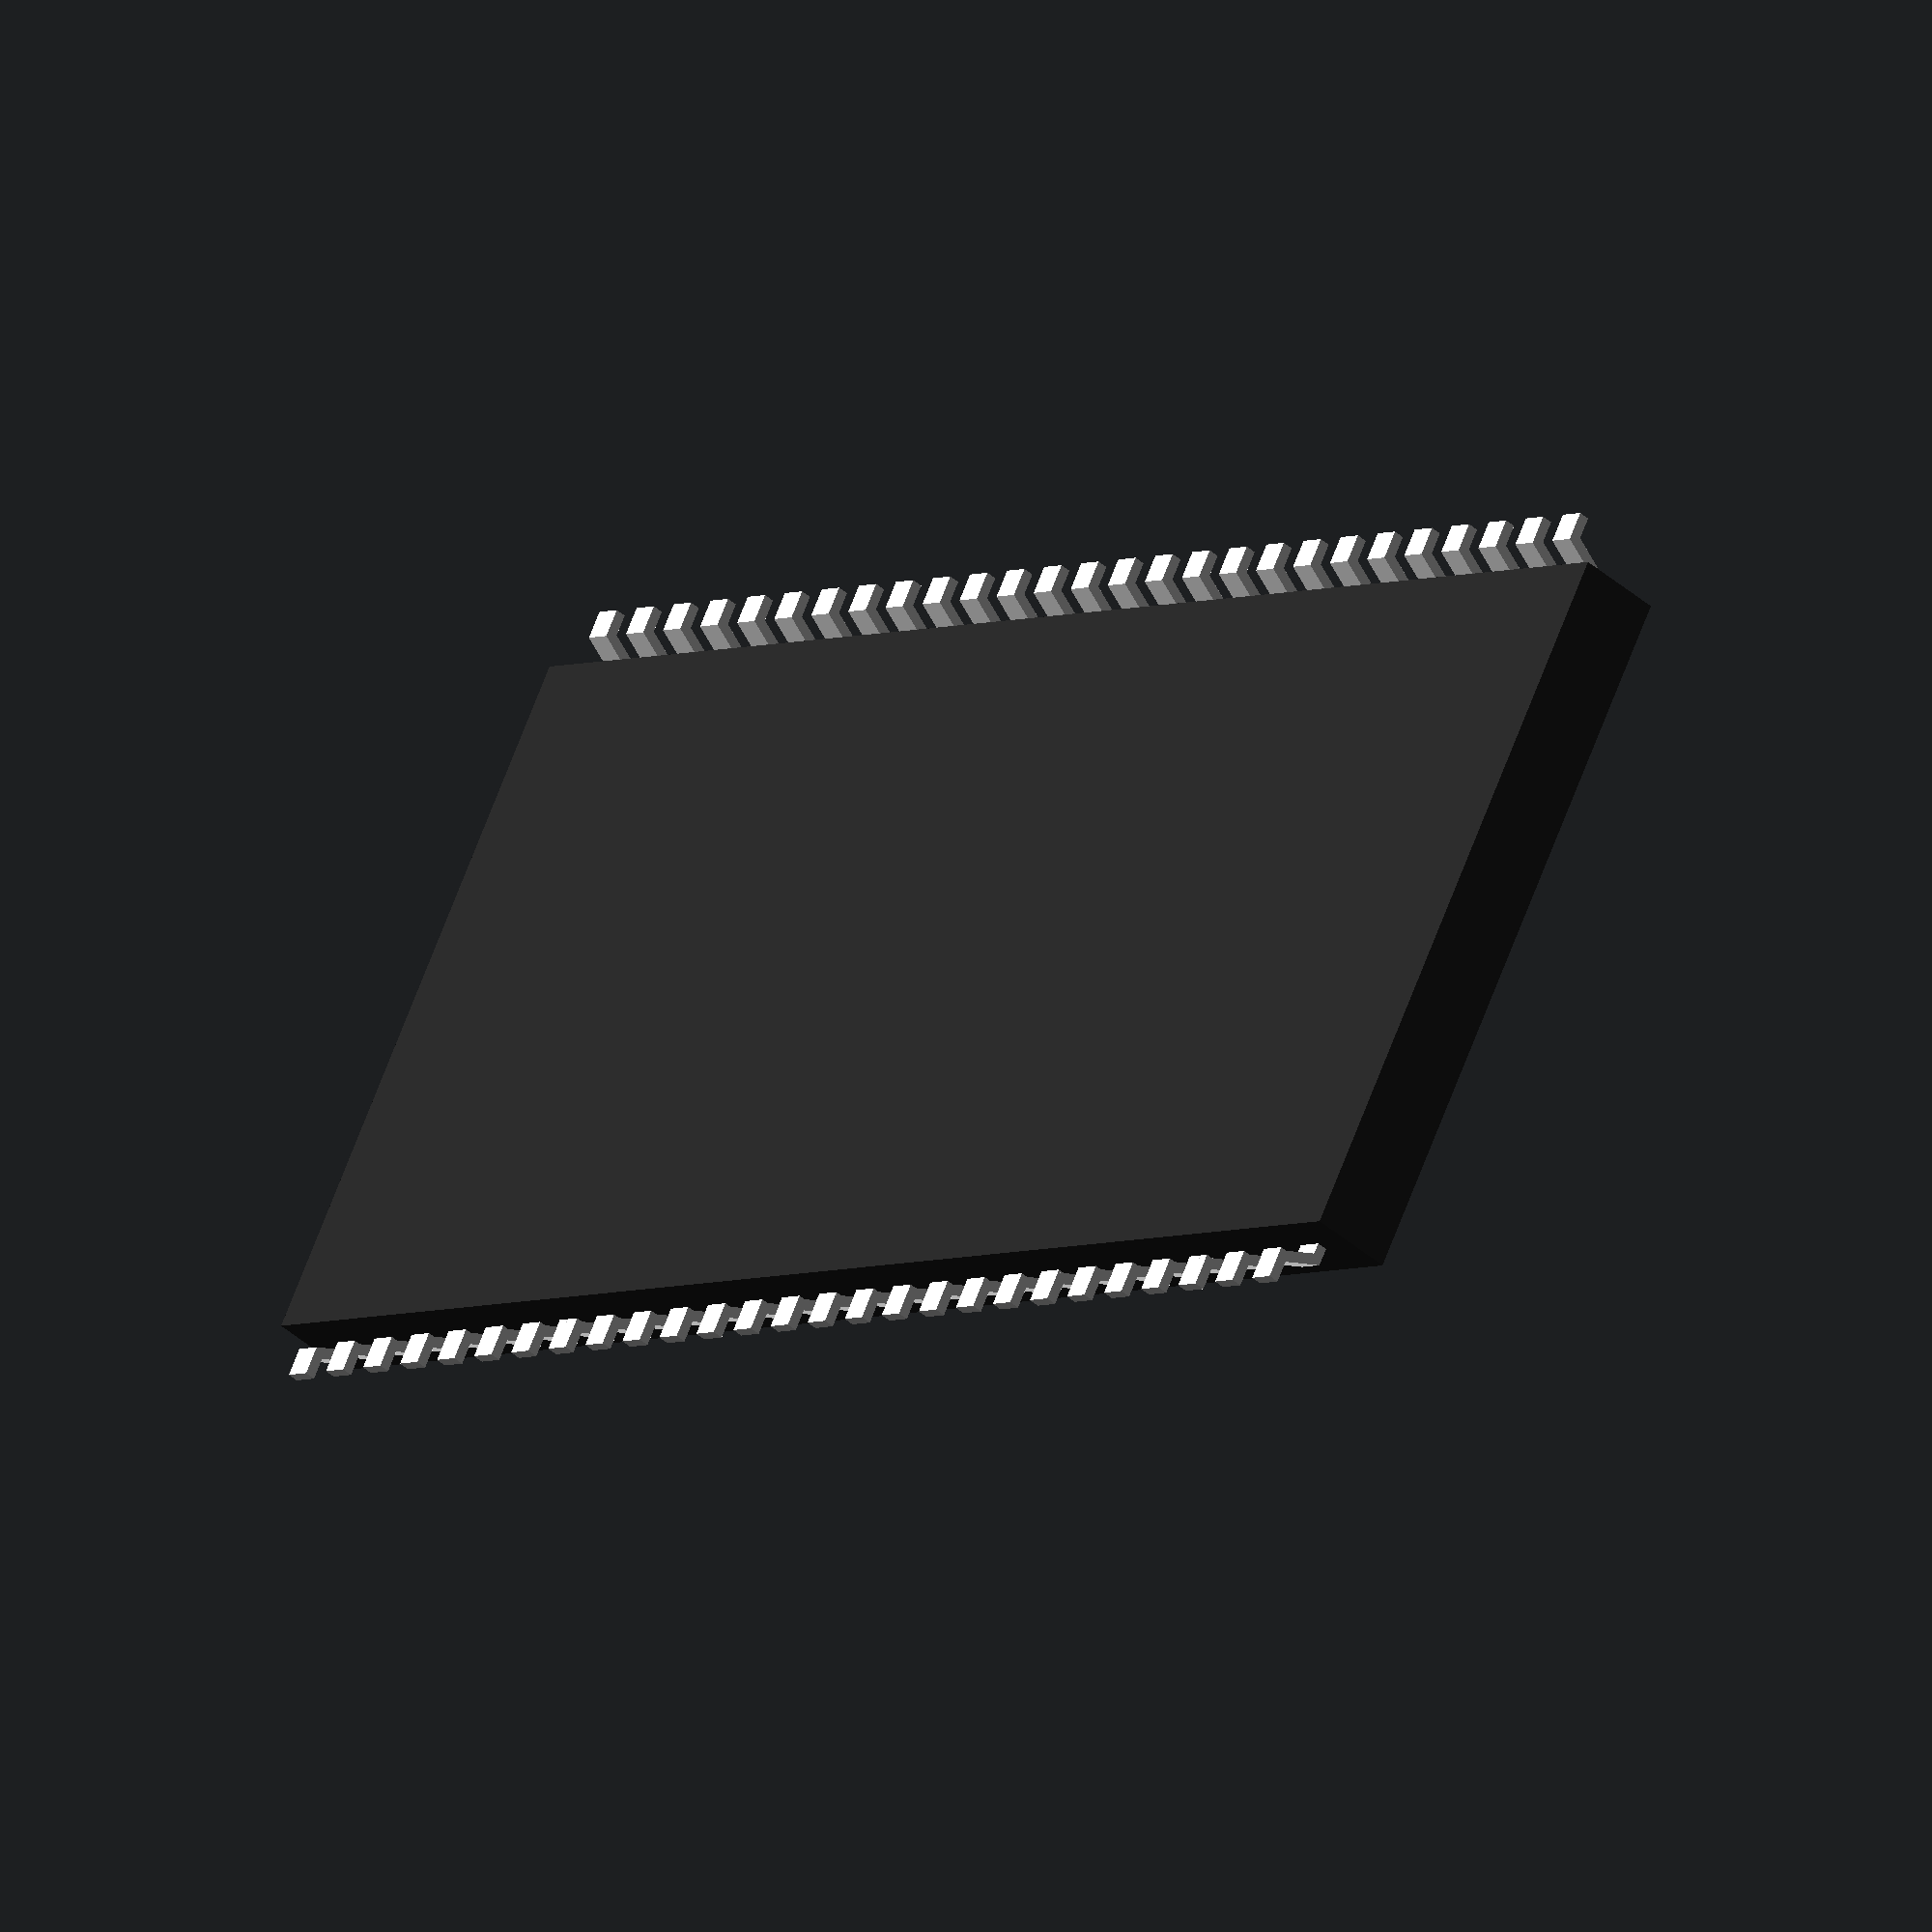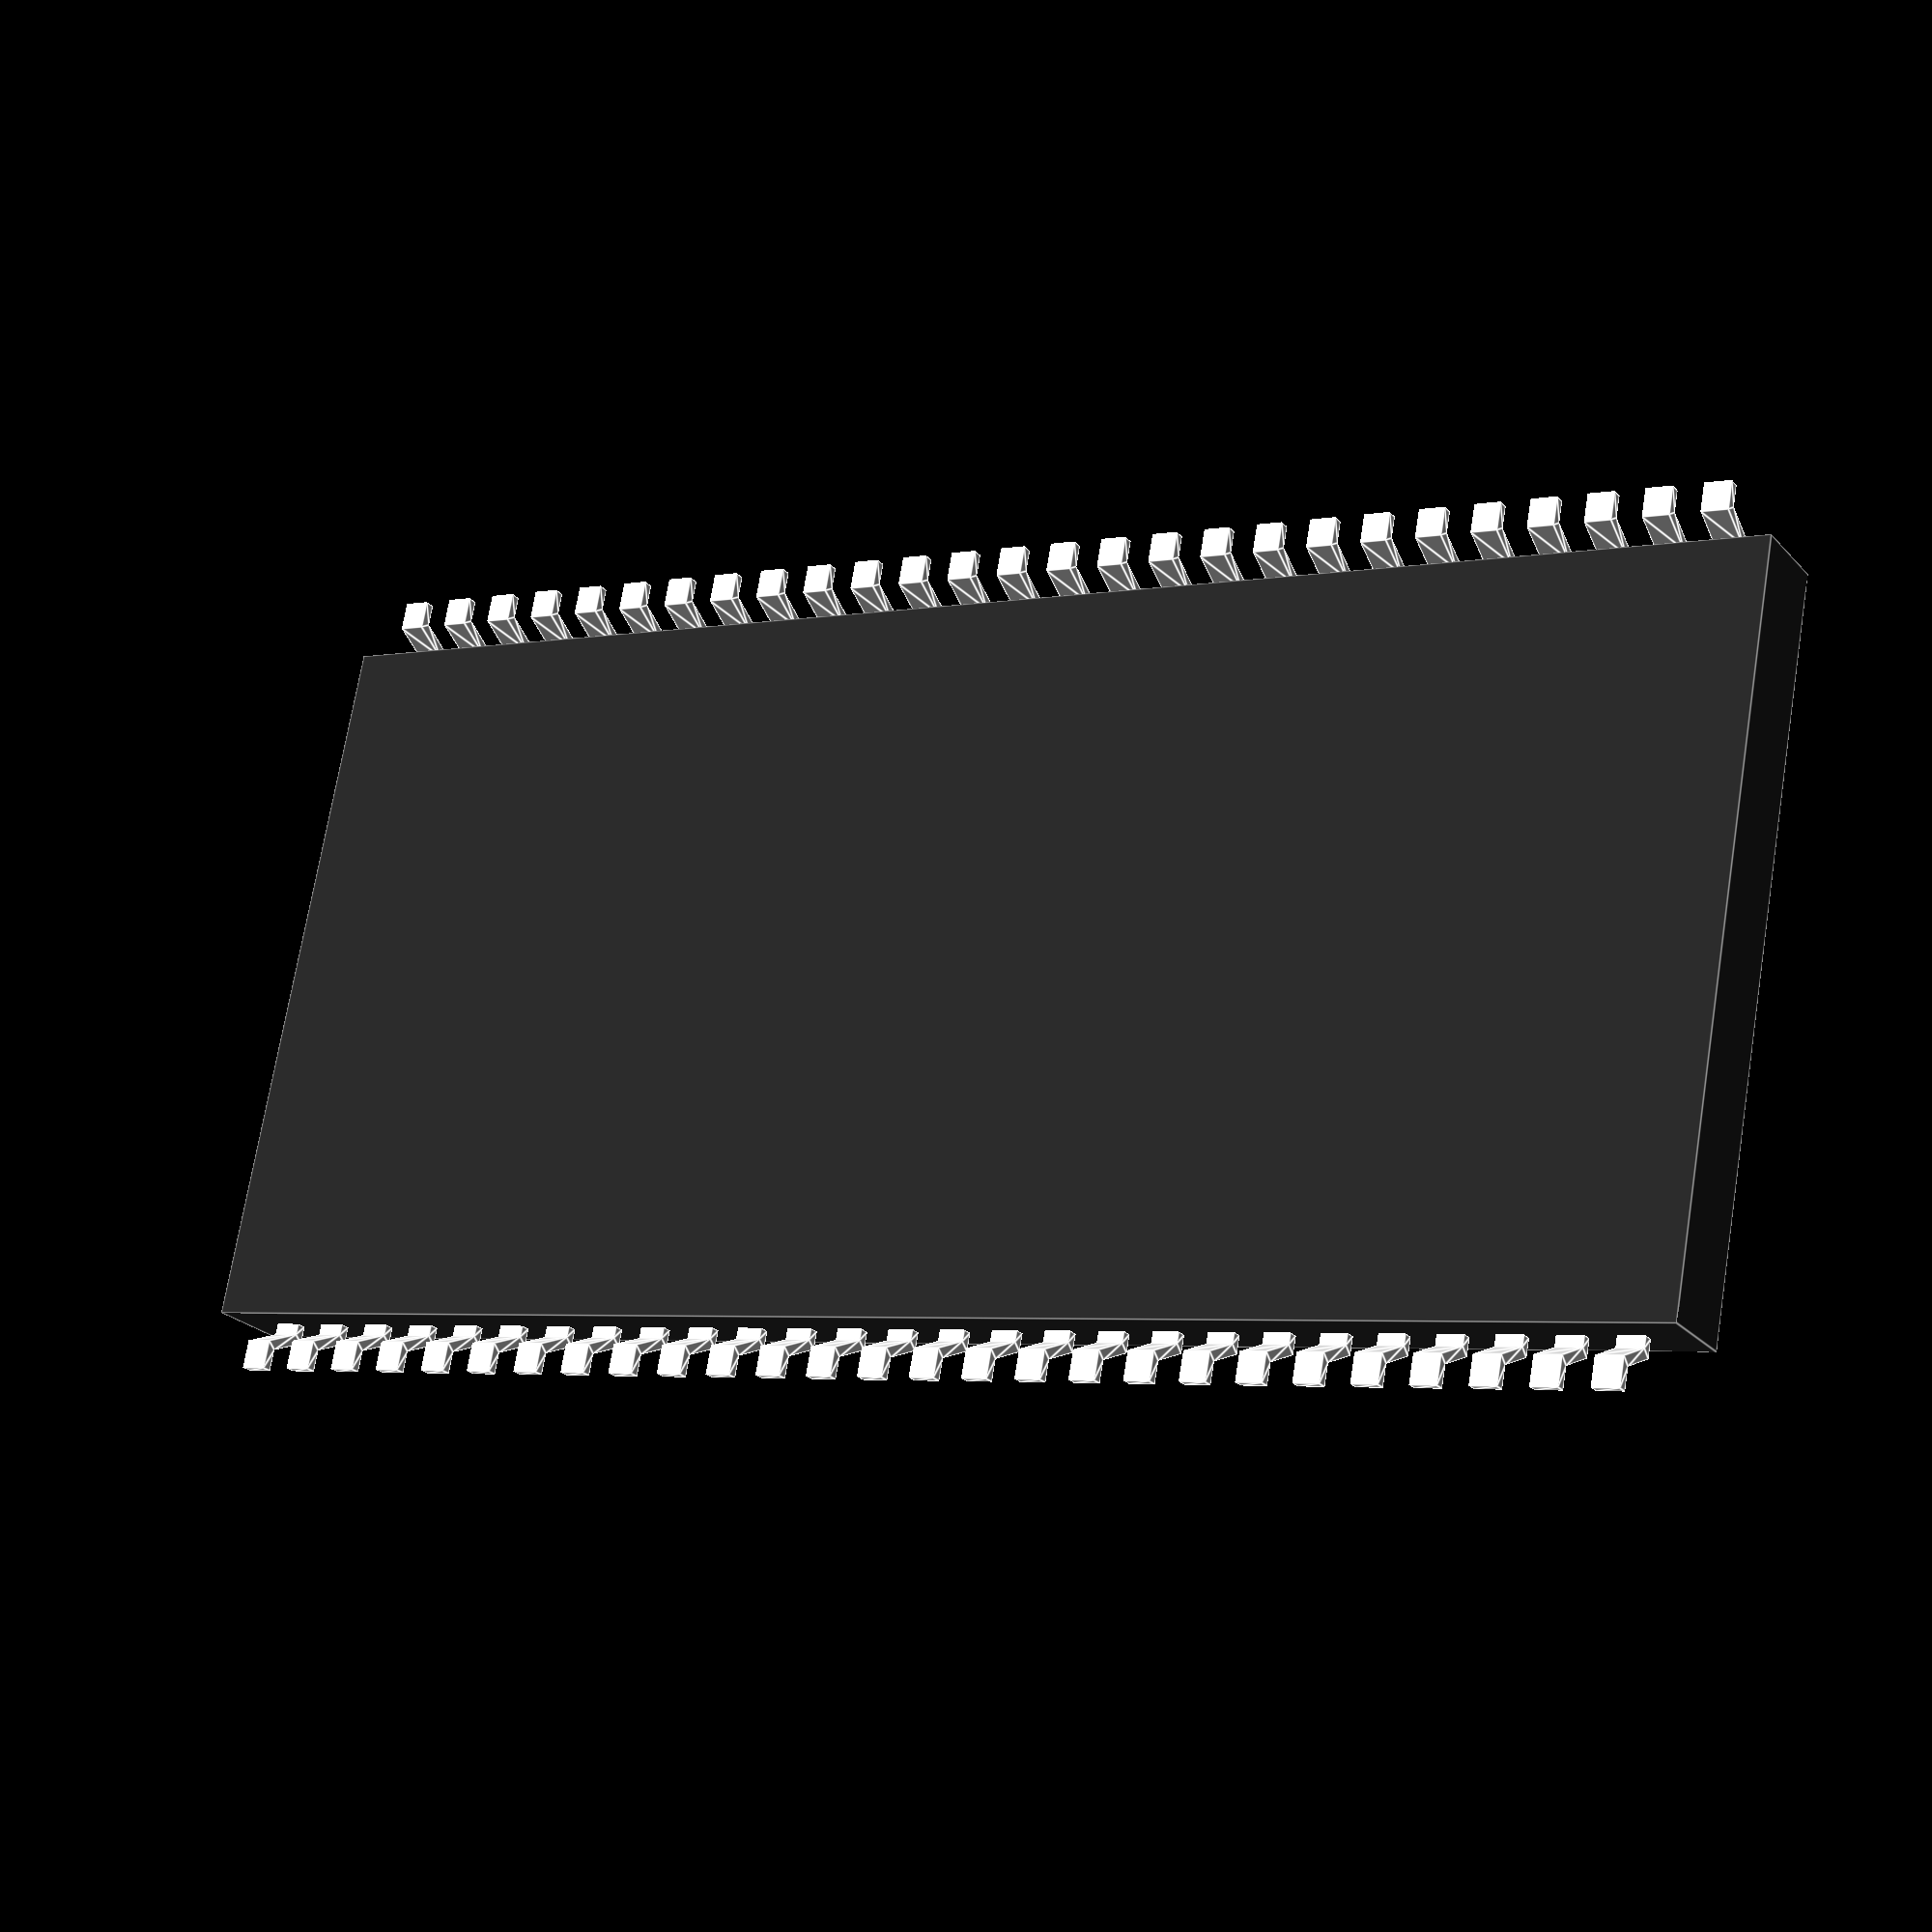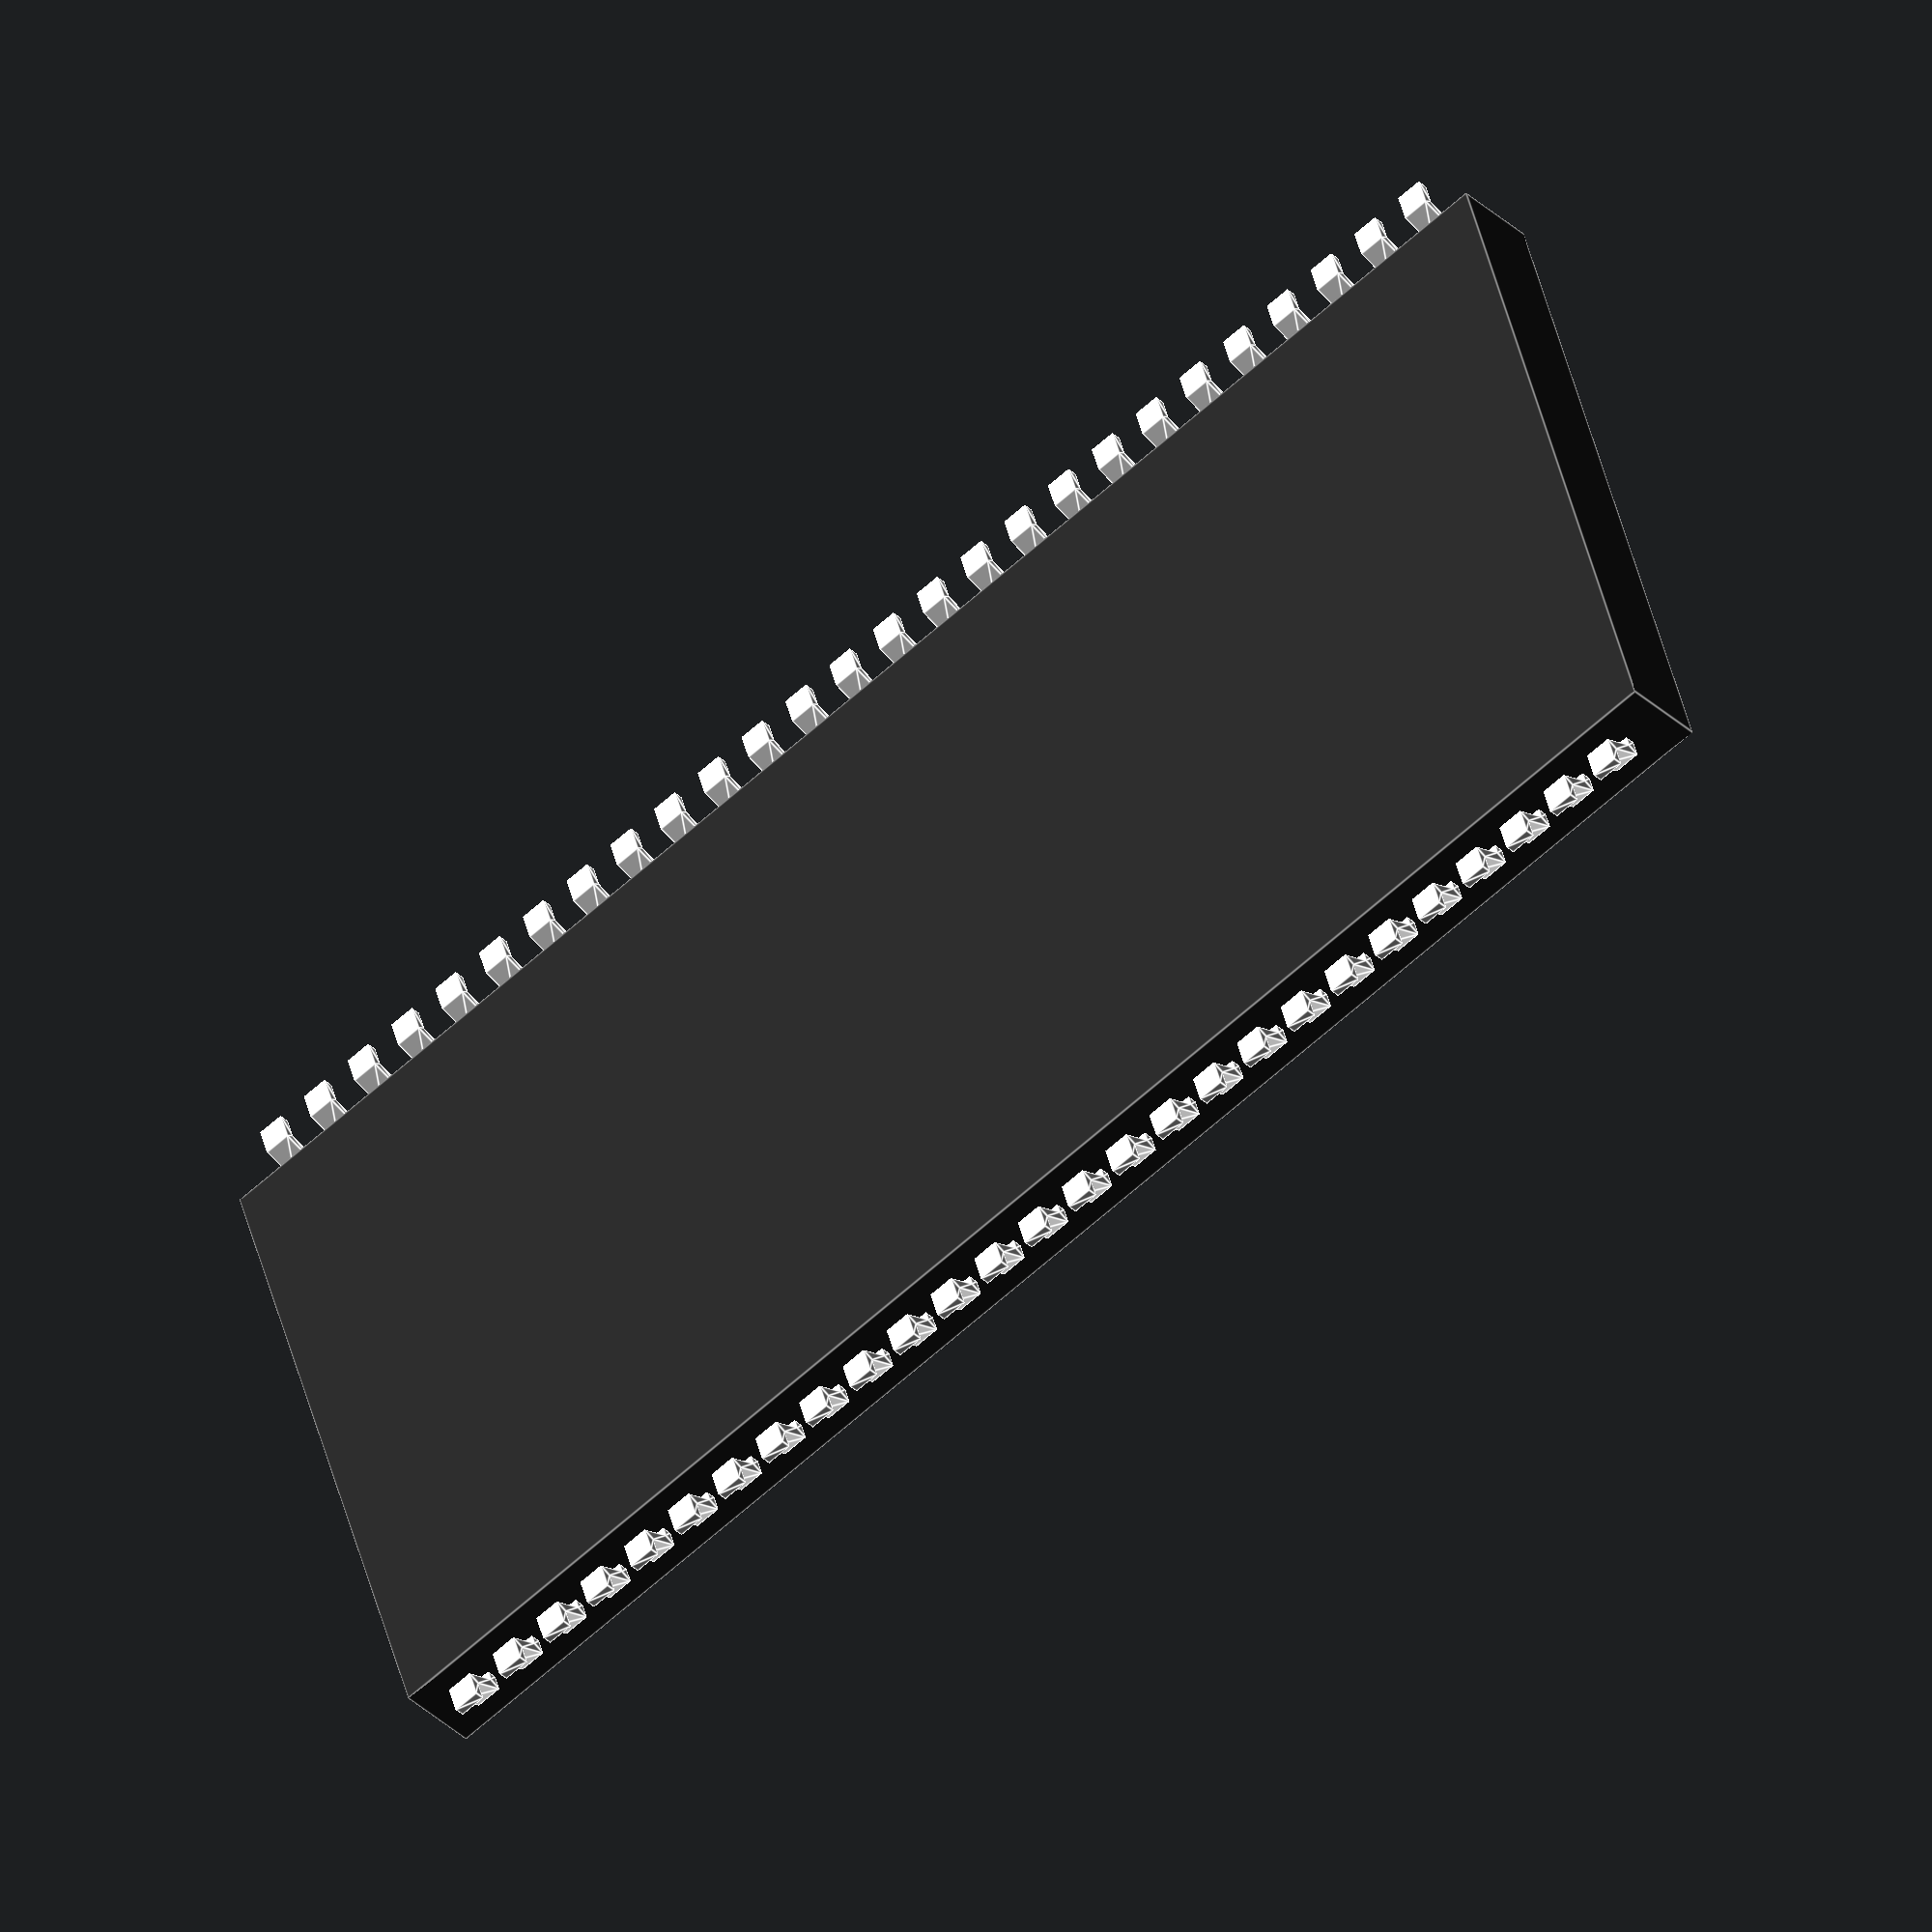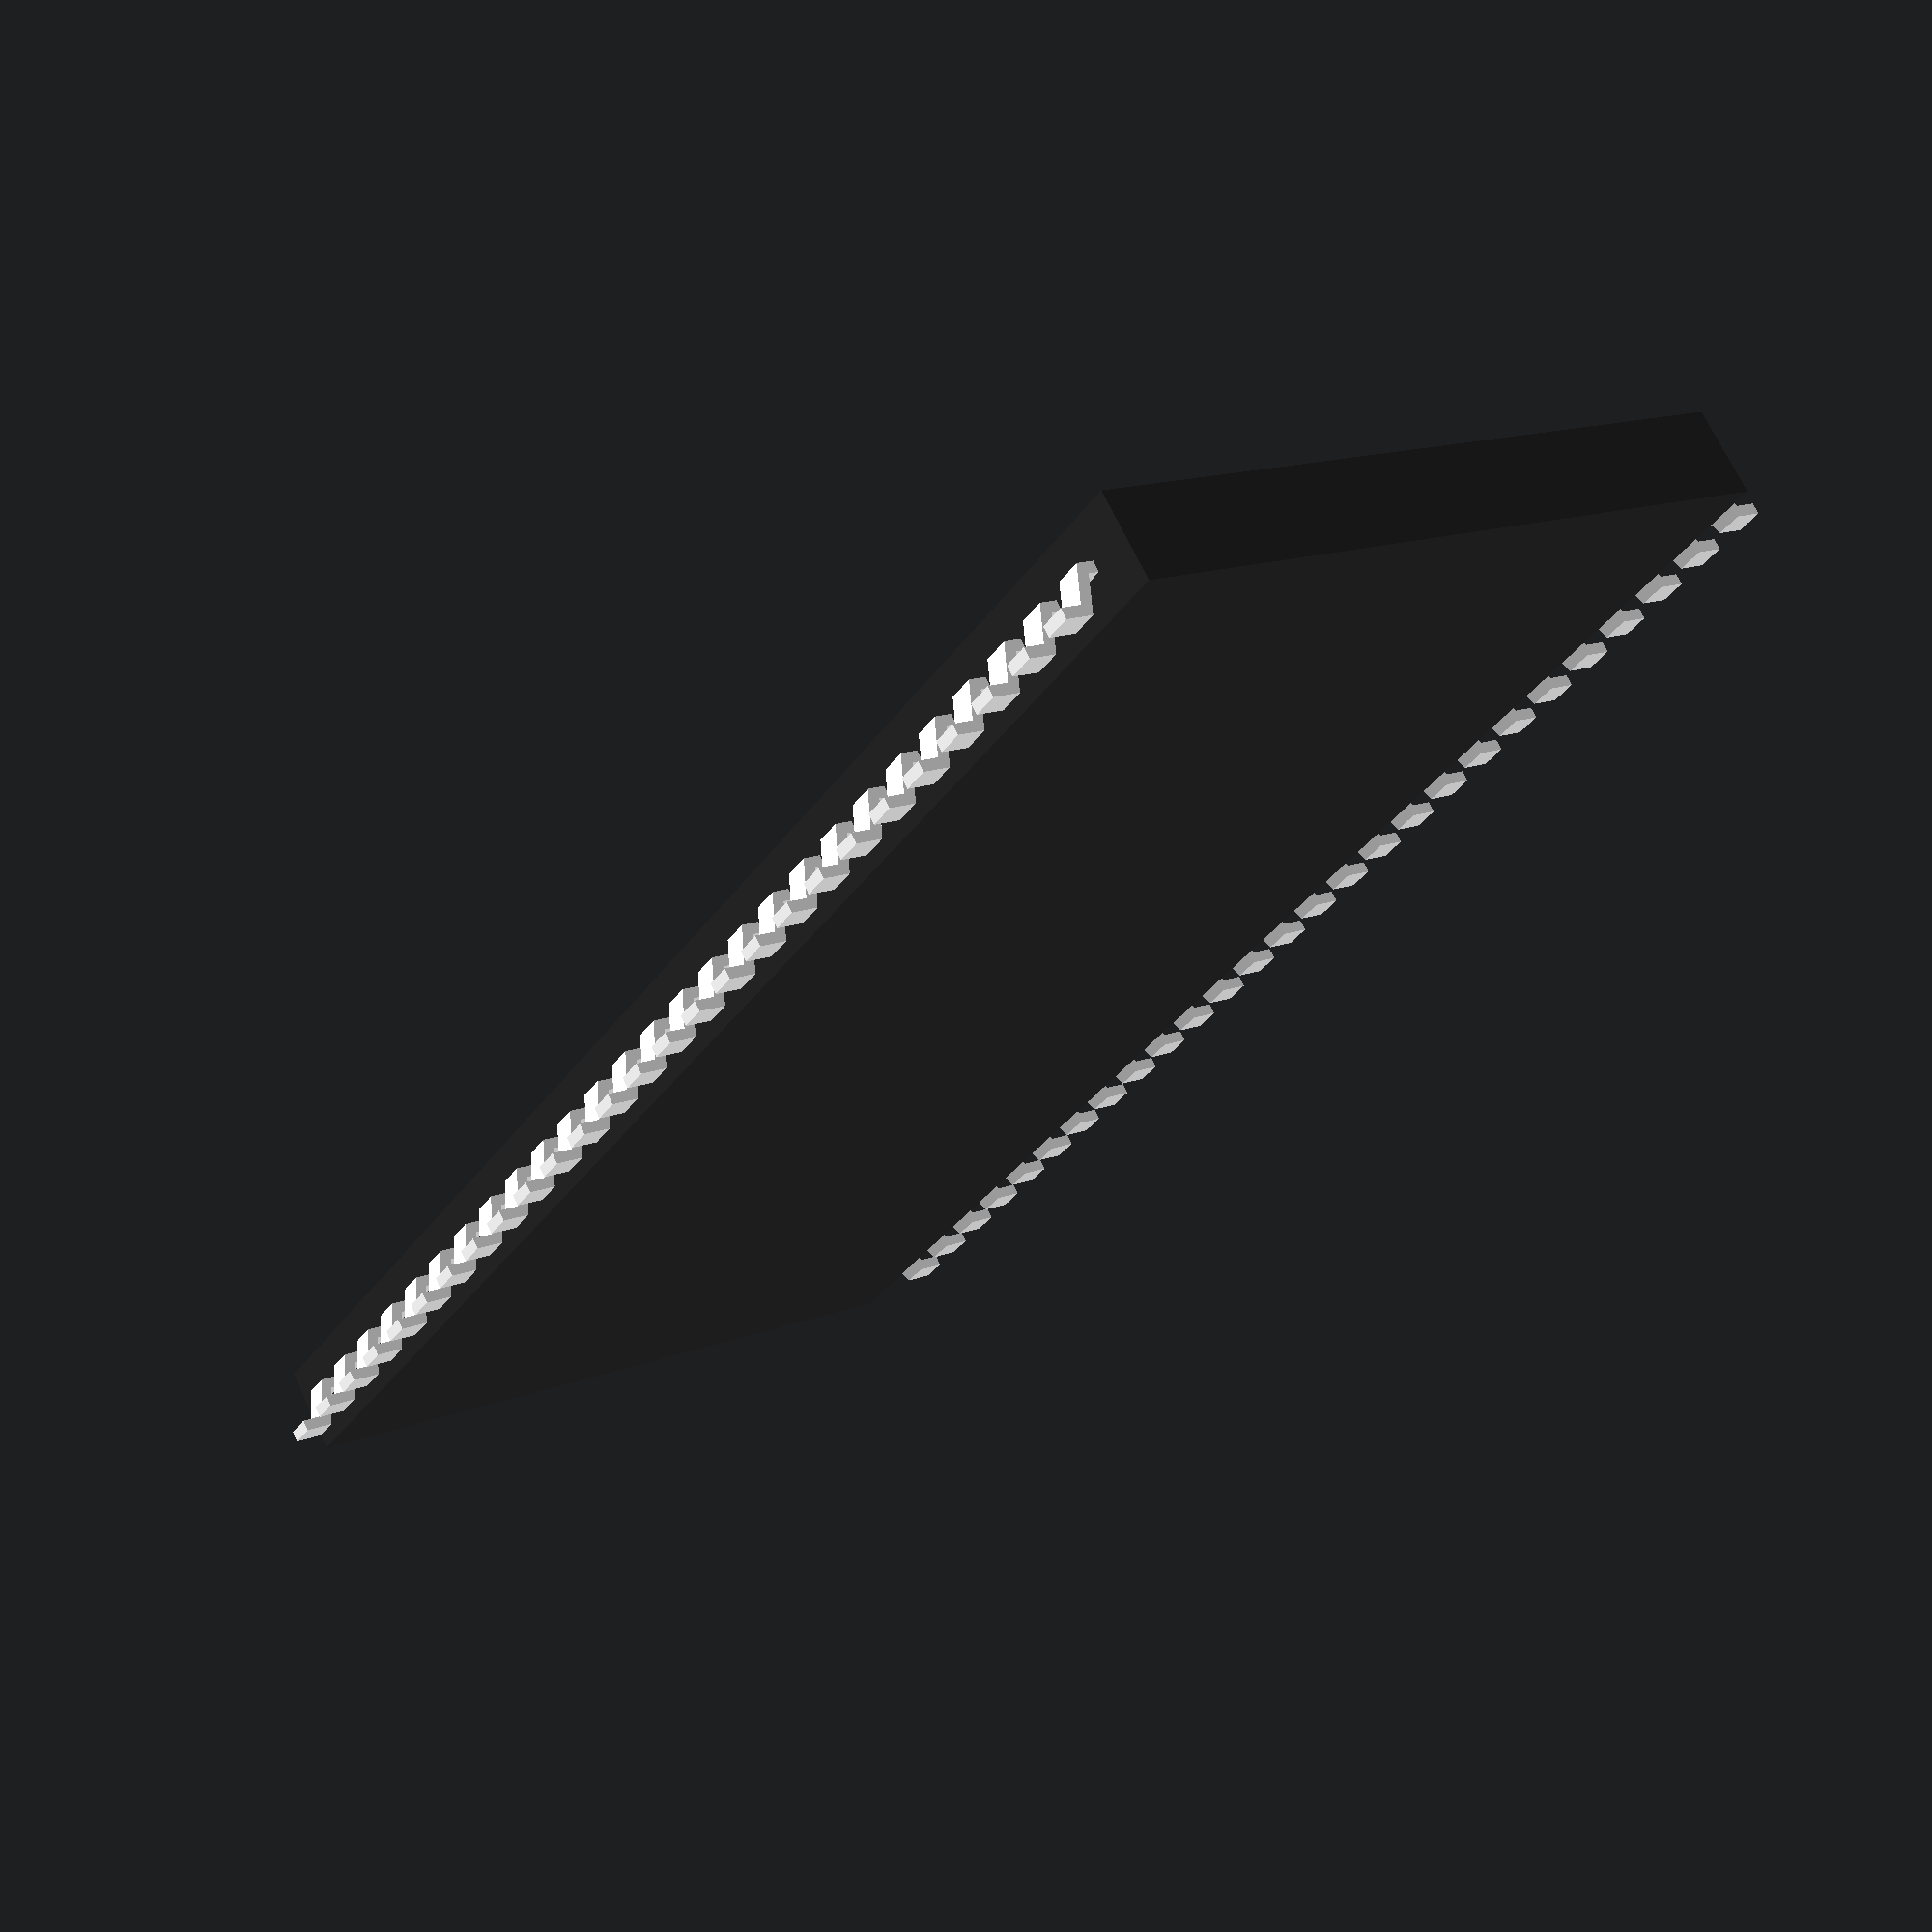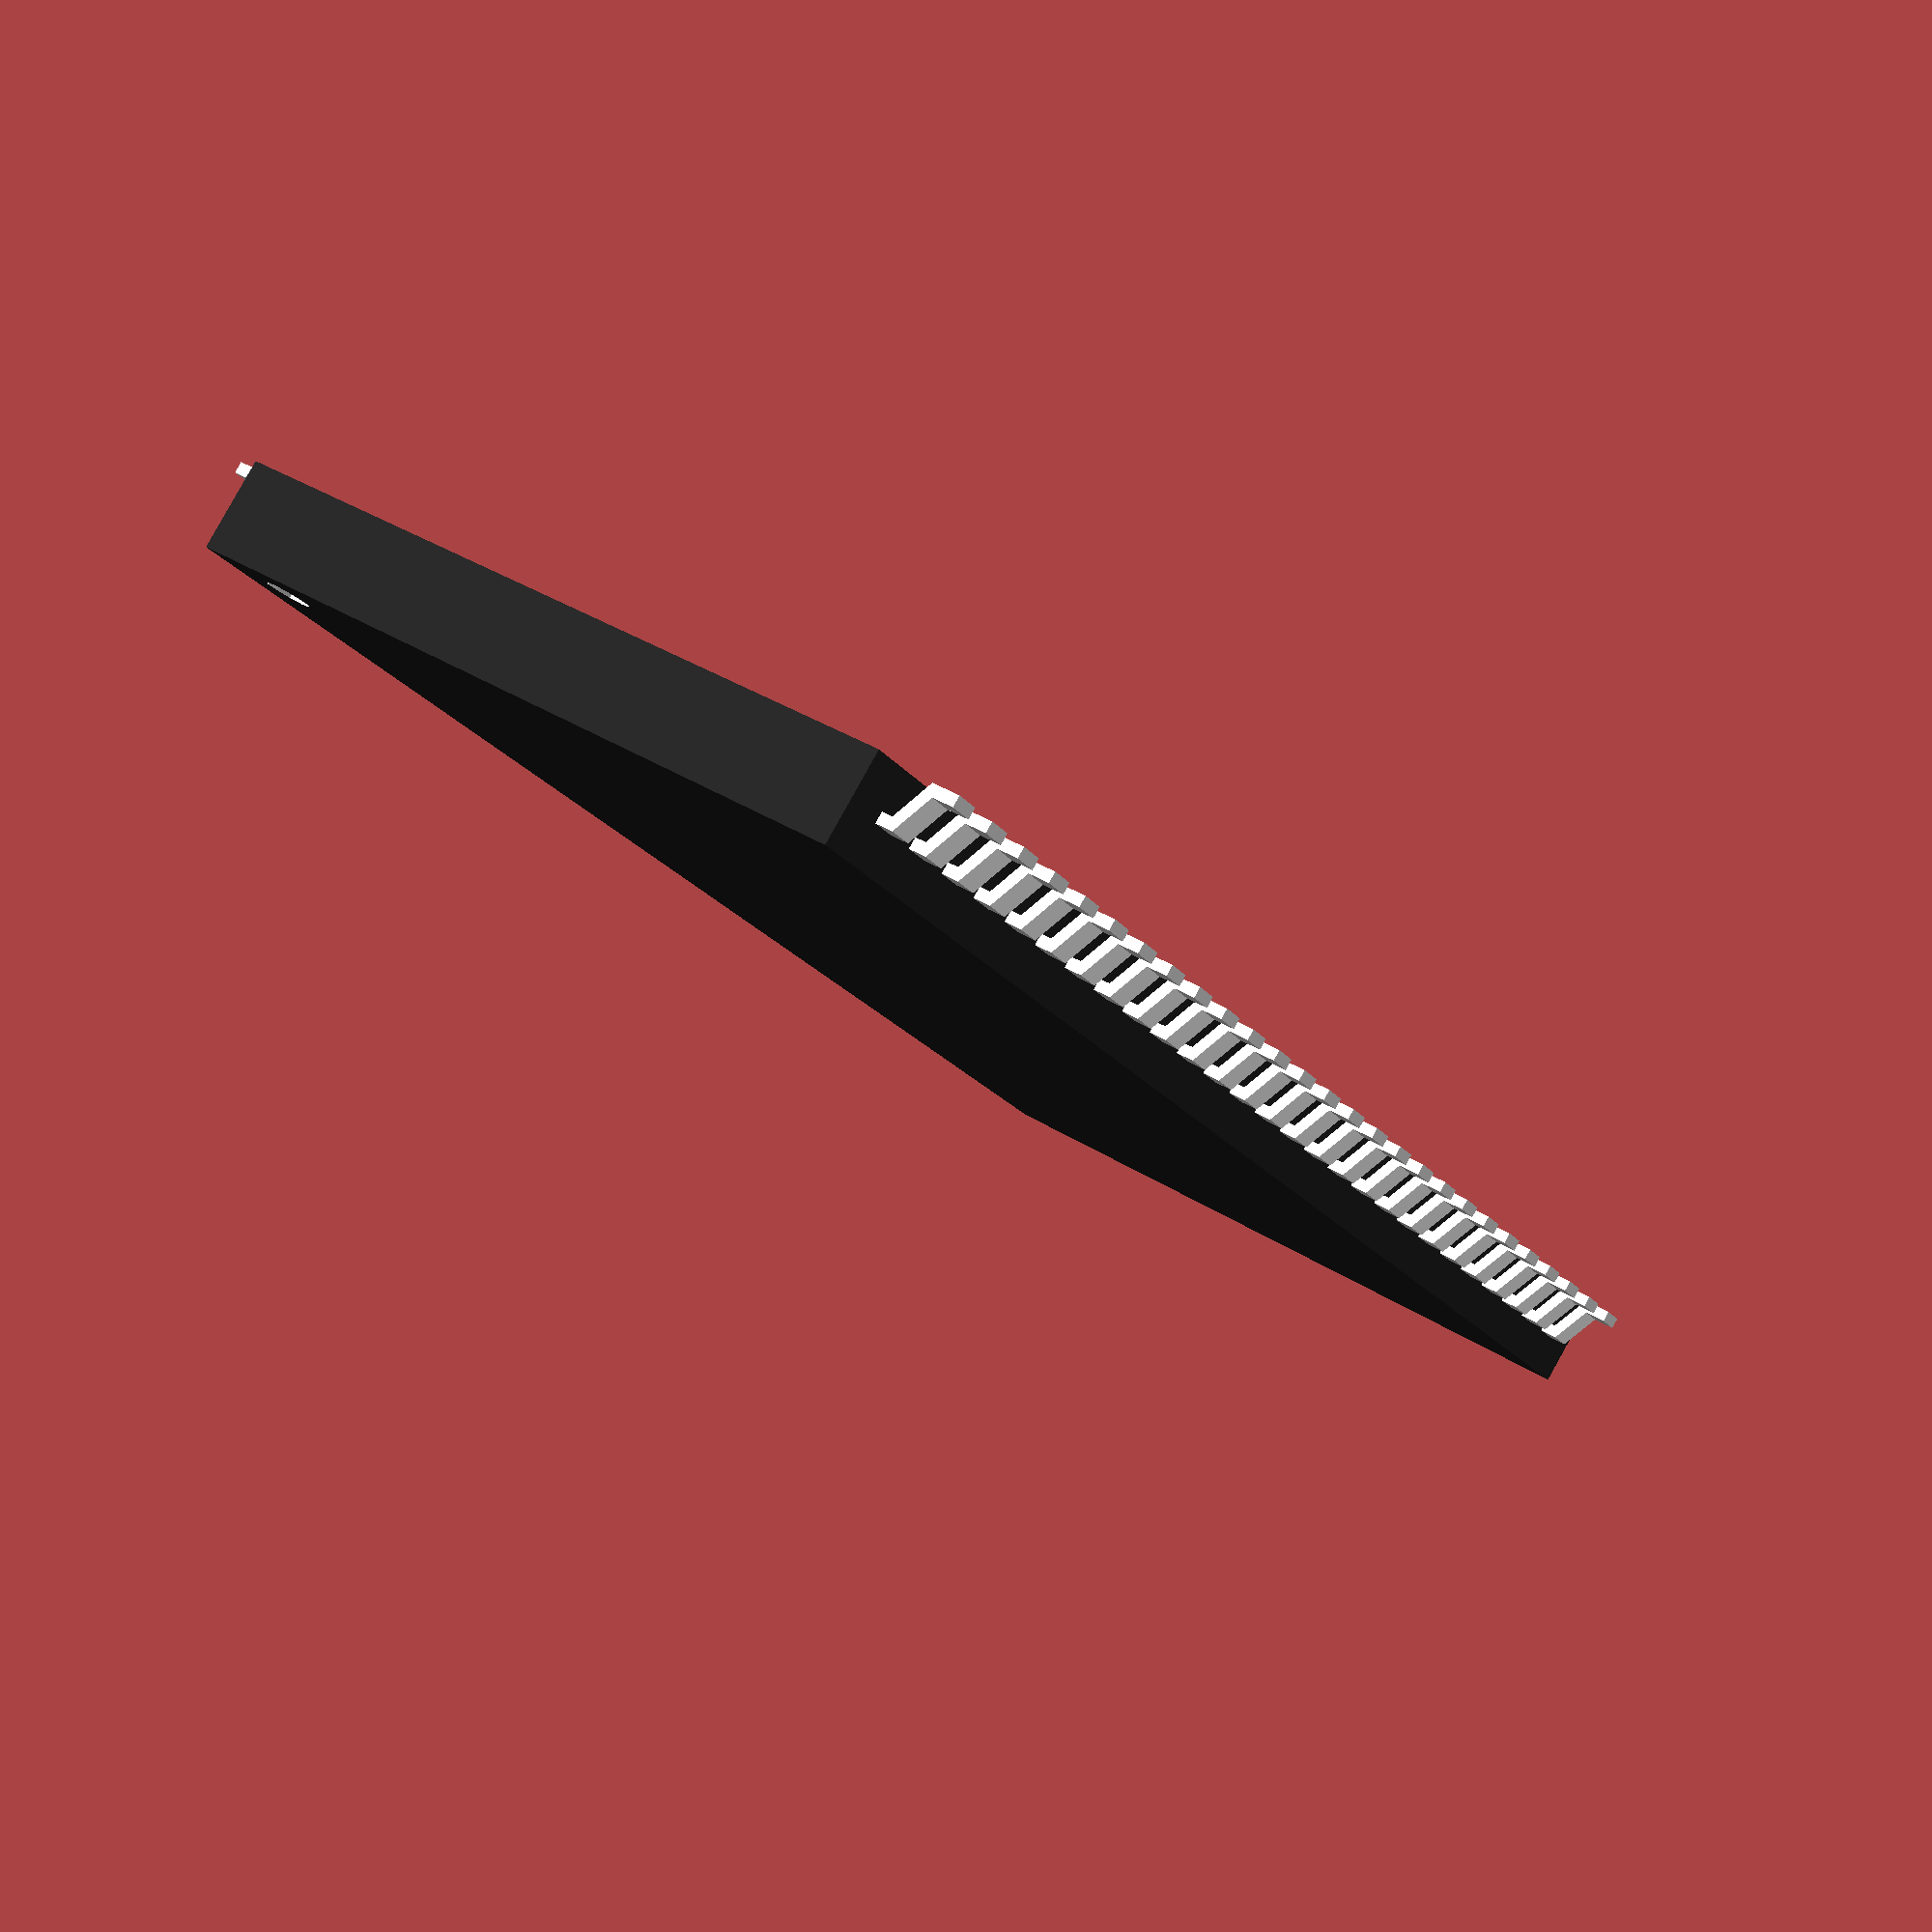
<openscad>
/*
Open freecad, select Workbench OpenSCAD
import file, save as freecad file.fcstd, close,
open freecad file.fcstd, select all (object becomes green),
export to VRML 2.0 (wrl file)
PCB->right click->3D shape
navigate to file.wrl, edit filename ./footprints/bla/bla.3dshapes/file.wrl
use XYZ 0.3937 scale and rotate Z=90
https://www.freecadweb.org/wiki/Import_OpenSCAD_code
*/

// Case dimensions
case_x=22.42;        // Case X dimension
case_y=10.16;        // Case Y dimension
case_z=1.2;        // Case Z dimension
dot_radius=0.3; // Notch radius
dot_depth=0.1;  // Notch depth
dot_off_x=0.5;  // Notch offset X
dot_off_y=0.5;  // Notch offset Y
color_case=[0.15,0.15,0.15]; // dark gray
color_dot=[1,1,1]; // white

// Pin arrays parameters
side1_pins = 27;
side2_pins = 0;
side3_pins = 27;
side4_pins = 0;
pin_distance =0.8;    // Pin step
color_pin=[1,1,1]; // white

// Pin parameters
pin_th = 0.15; // Thickness
pin_W = 0.375;  // Pin width
pin_L = 0.8;  // Total Length
pin_H = case_z/2+pin_th/2; // Pin height (from bottom to top)
pin_l = 0.4;  // Length of the bottom part
pin_a = 115;  // Bending angle

translate_to_center=[-(side1_pins-1)*pin_distance/2,-(case_y+pin_L*2)/2,0];

// Bended pin
// _L - whole pin length
// _l - length of bottom part
// _H - whole pin height
// _th - pin thickness
// _a - bending angle
// _W - pin width
module pin(_L,_l,_H,_th,_a,_W)
{
    // Internal variables
    _d1 = _th*sin(_a) / (1-cos(_a));
    _d2 = (_th-_H)*cos(_a) / sin(_a);

    rotate([90,0,90])
    // Extrude the following polygon
    linear_extrude(height = _W, center = true, convexity = 10, twist = 0)
        polygon([[0,0],
                 [_l,0],
                 [_l+_d2,_H-_th],
                 [_L,_H-_th],
                 [_L,_H],
                 [_l+_d2-_d1,_H],
                 [_l-_d1,_th],
                 [0,_th]]);
}

// Array of pins
// _cnt - number of pins
// _distance - distance between pin centres
module pins_array(_cnt, _distance)
{
    if (_cnt>0)
    color(color_pin)
    {
        for (_i = [0:_cnt-1])
        {
            translate([_distance*_i,0,0])
                pin(pin_L,pin_l,pin_H,pin_th,pin_a,pin_W);
        }
    }
}

// Simple case with notch
module case()
{
    difference()
    {
        translate([case_x/2,case_y/2,case_z/2])
        color(color_case)
          cube([case_x,case_y,case_z],center=true);
        translate([dot_radius+dot_off_x,dot_radius+dot_off_y,case_z])
          color(color_dot)
            cylinder(h=dot_depth*2, r = dot_radius, center= true, $fn = 10);
    }
}


// Complete model
// scale(1/2.54) // 1/2.54=0.3937 scale for Kicad
module ic()
{
  // Case
  translate([-(case_x-(side1_pins-1)*pin_distance)/2,pin_L,0]+translate_to_center)
      case();

  translate(translate_to_center)
  union()
  {
    // Top pins
    translate([(side1_pins-side3_pins)*pin_distance/2,case_y+pin_L*2,0])
        mirror([0,1,0])
            pins_array(side3_pins, pin_distance);

    // Bottom pins
    pins_array(side1_pins, pin_distance);

    // Left pins
    translate([-(case_x-(side1_pins-1)*pin_distance)/2 - pin_L,pin_L+case_y/2-(side4_pins-1)*pin_distance/2,0])
        mirror([1,0,0])
            rotate([0,0,90])
                pins_array(side4_pins, pin_distance);

    // Right pins
    translate([-(case_x-(side1_pins-1)*pin_distance)/2-pin_L+case_x+2*pin_L,pin_L+case_y/2-(side2_pins-1)*pin_distance/2,0])
        mirror([0,1,0])
            mirror([0,1,0])
                rotate([0,0,90])
                    pins_array(side2_pins, pin_distance);
    }
}

ic();

</openscad>
<views>
elev=223.7 azim=150.3 roll=315.5 proj=o view=wireframe
elev=203.9 azim=169.2 roll=329.1 proj=p view=edges
elev=216.6 azim=16.9 roll=319.9 proj=o view=edges
elev=109.1 azim=236.5 roll=25.5 proj=p view=solid
elev=275.4 azim=59.0 roll=29.1 proj=p view=solid
</views>
